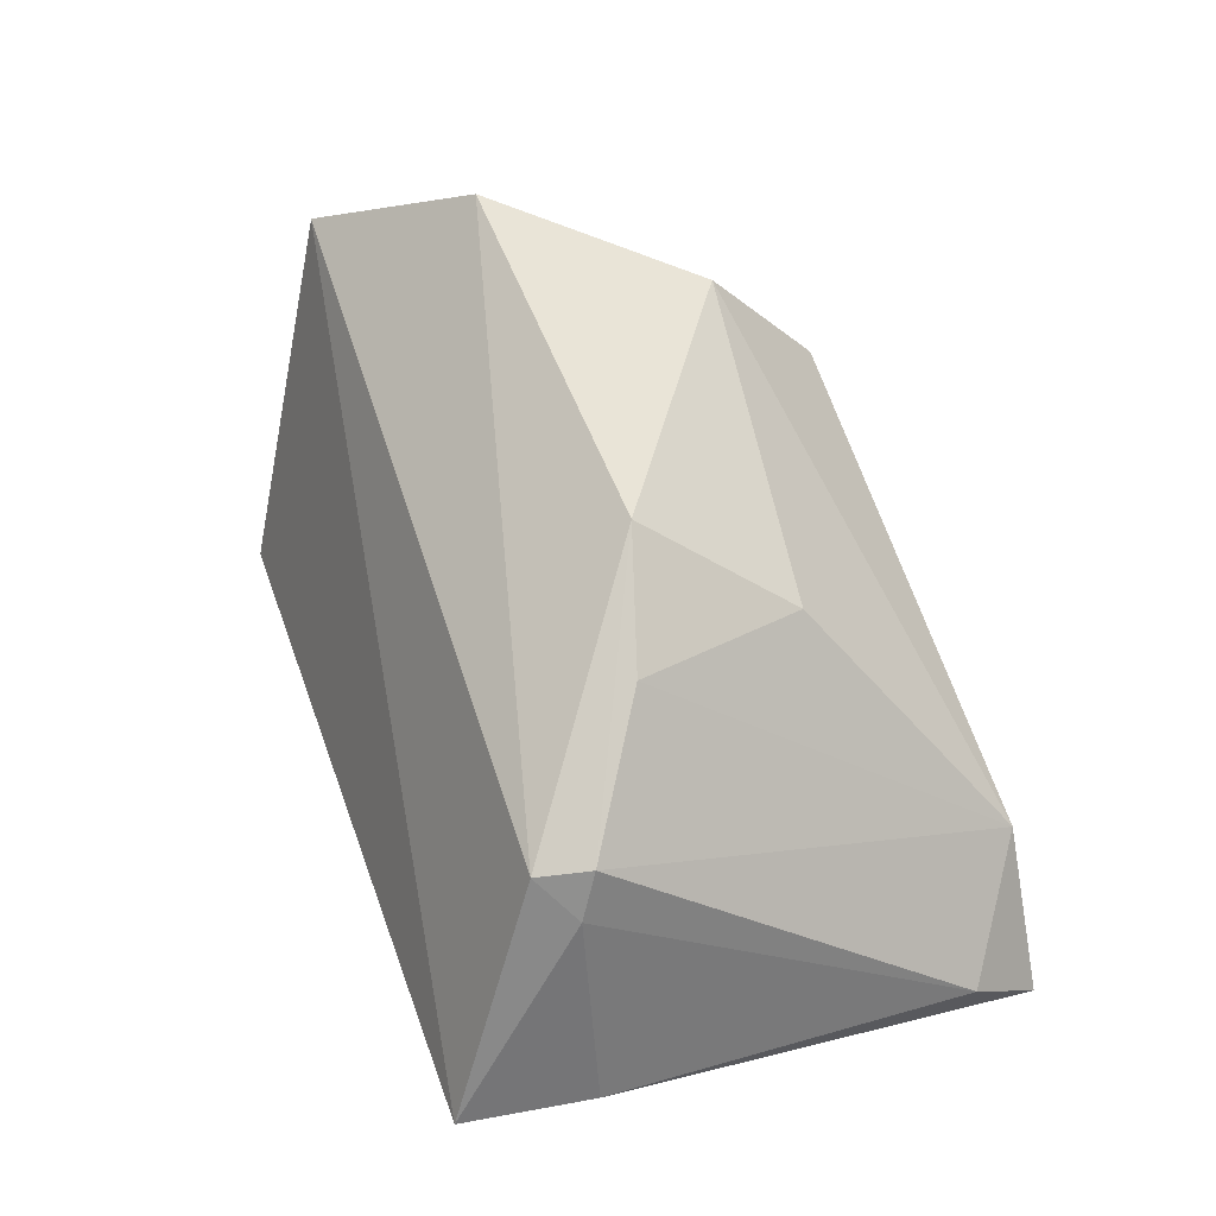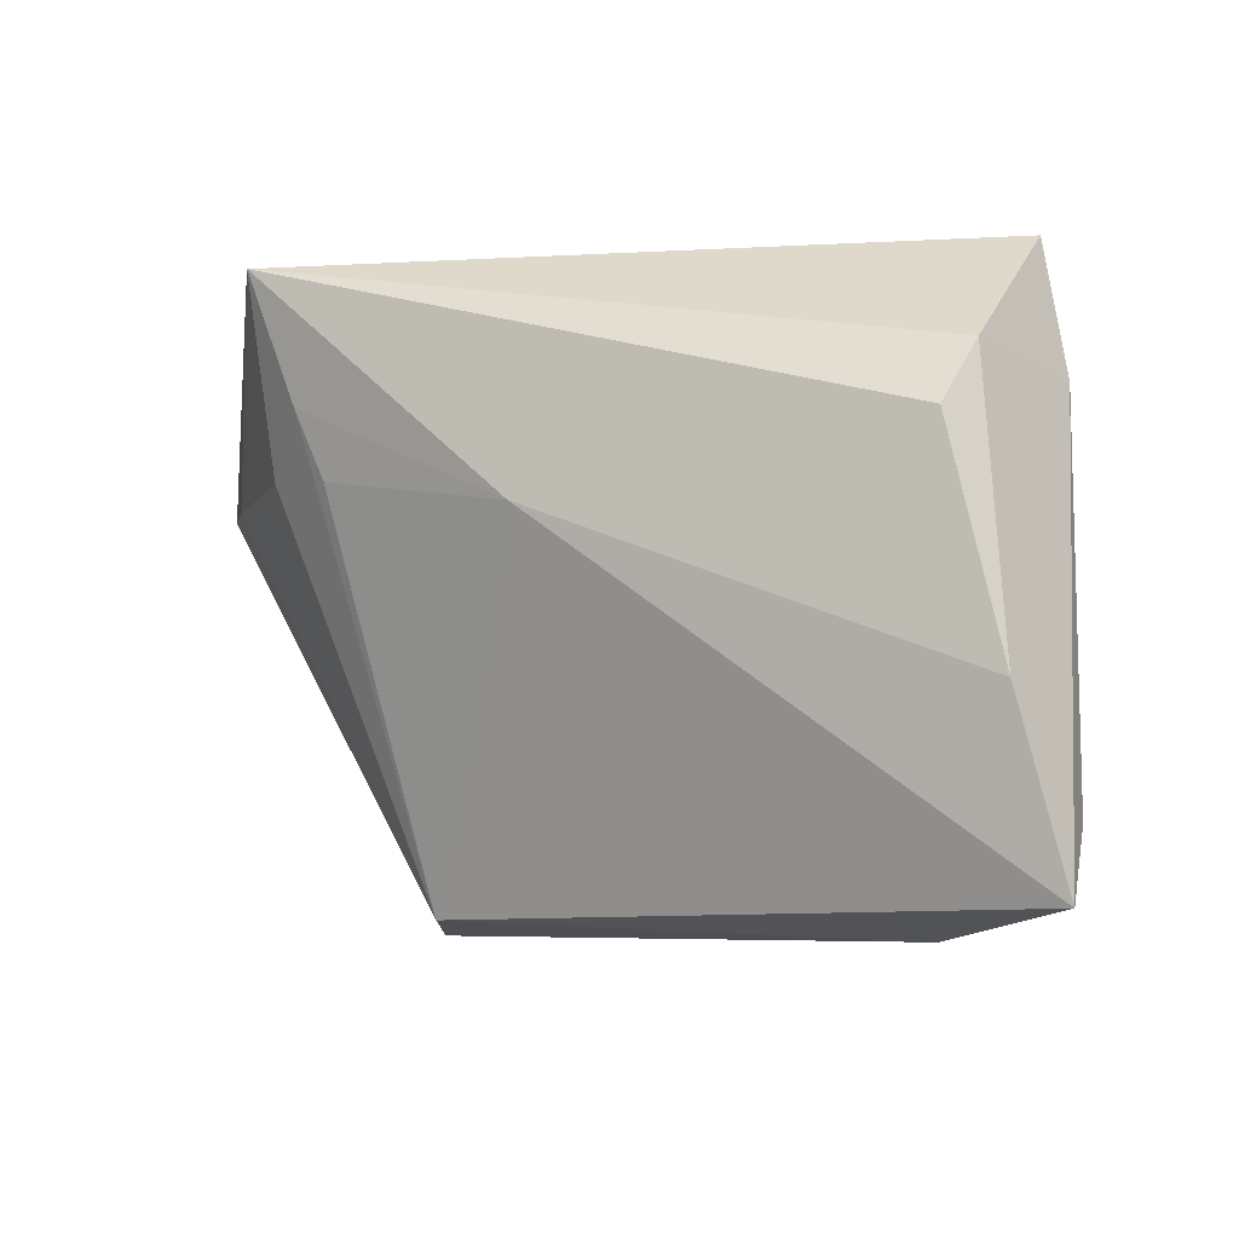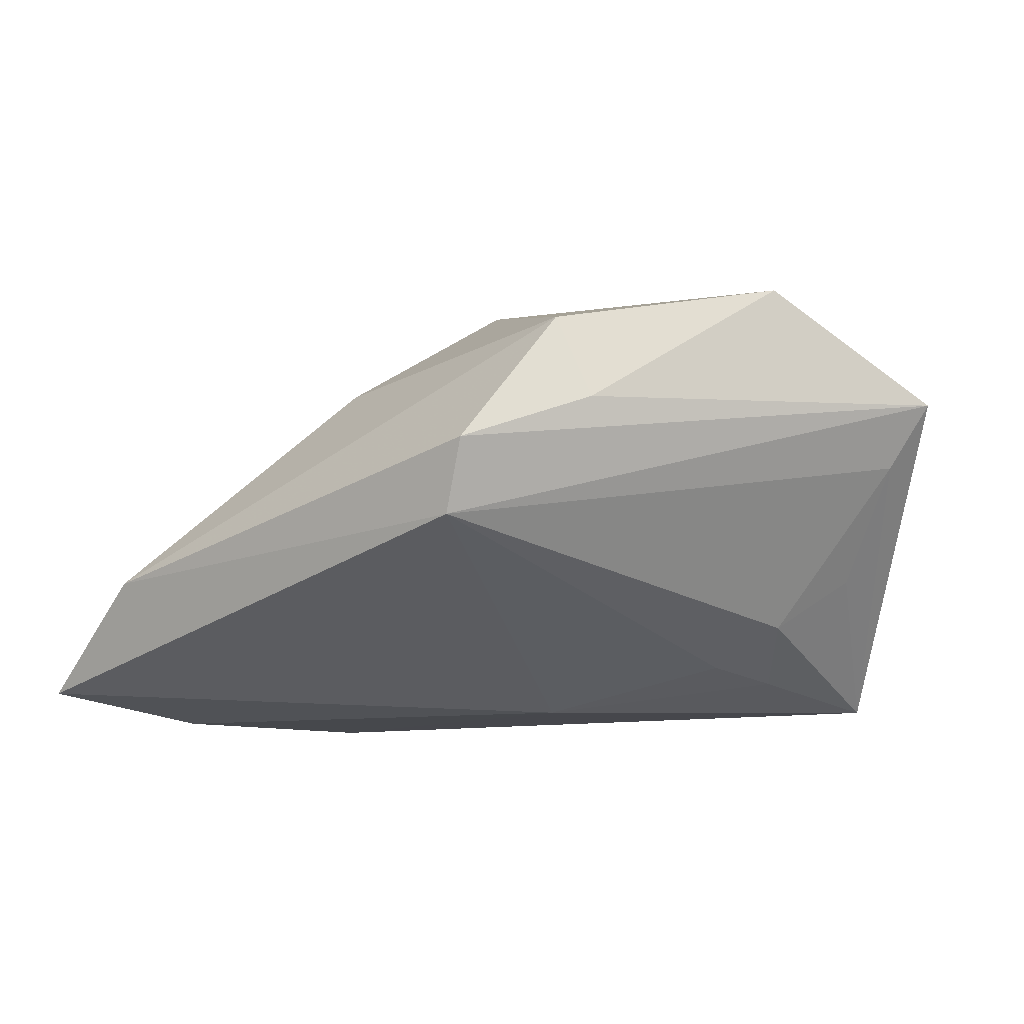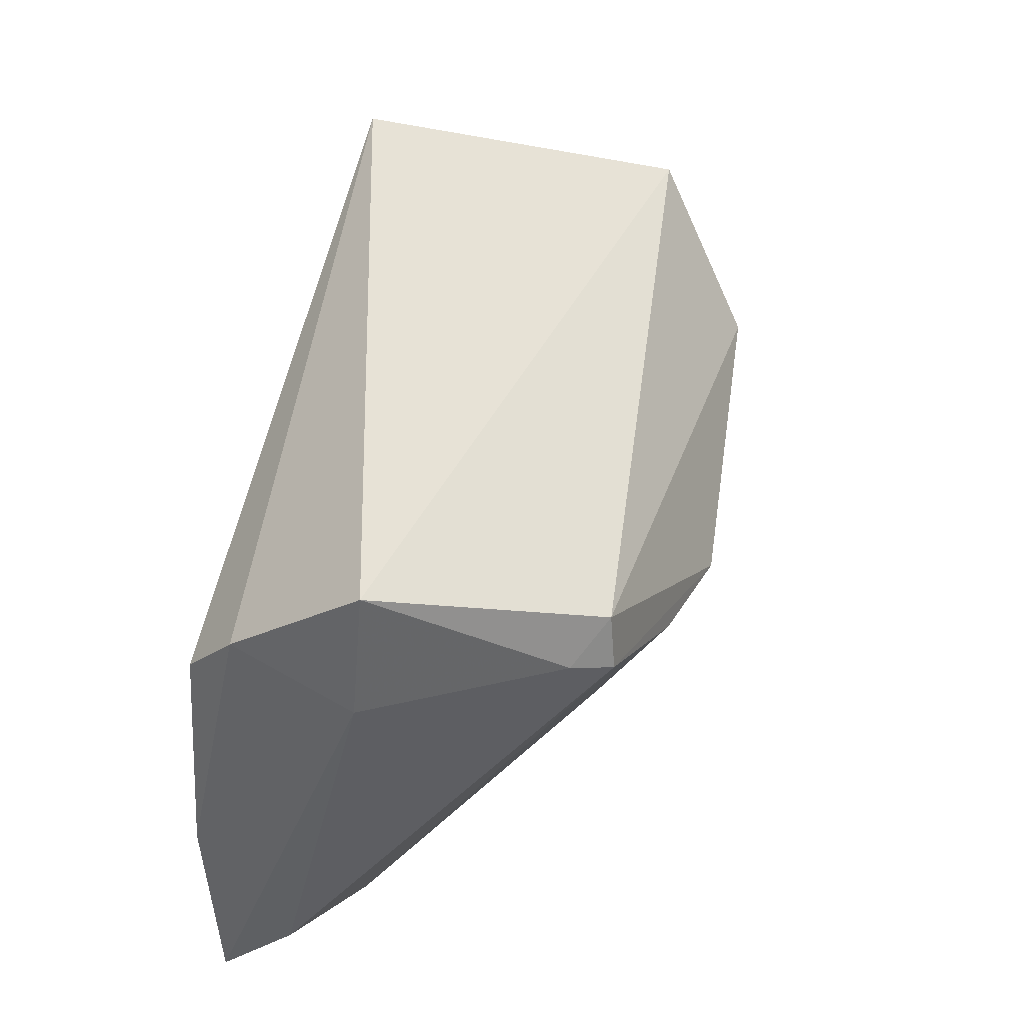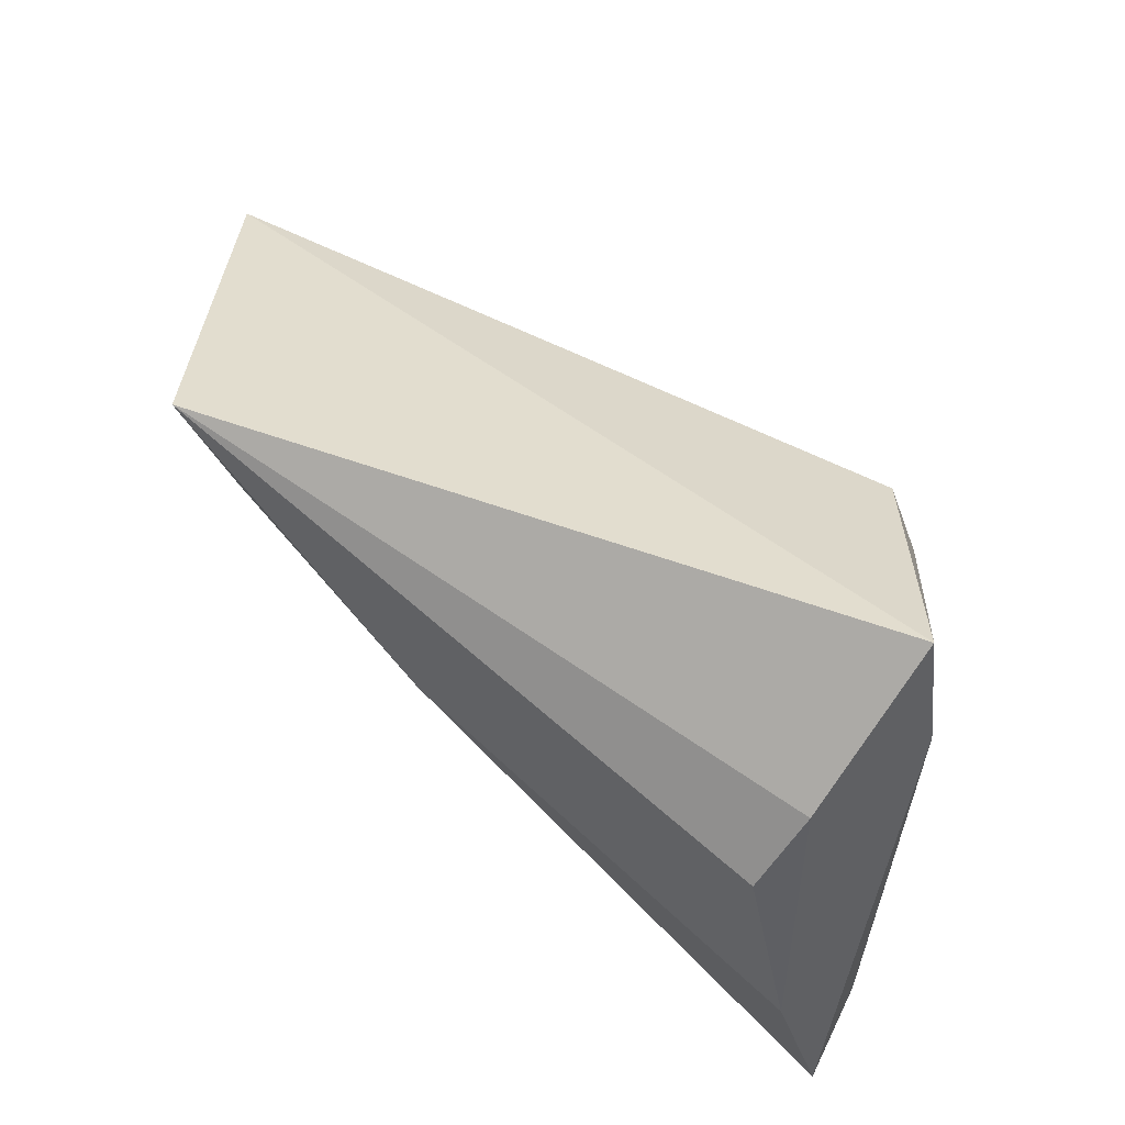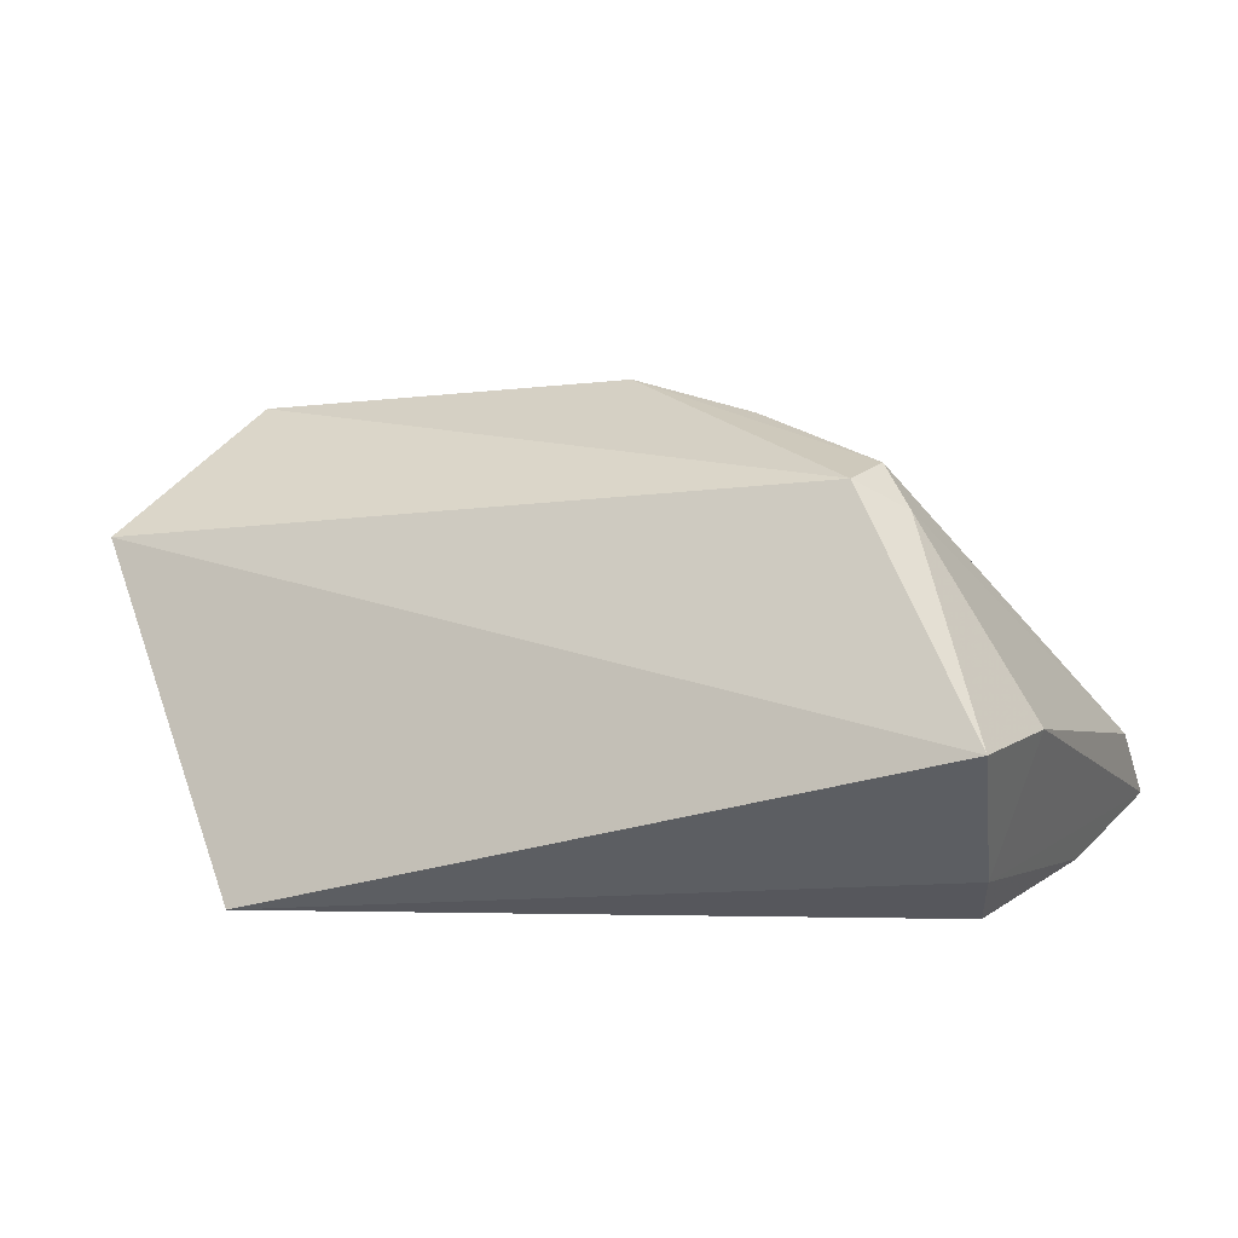
<metadata>
{"format":"obj","ext":"obj","renderer":"f3d","projection":"perspective","resolution":1024,"background":"white","views":[{"elev":70.2,"azim":-110.4,"up":"+Z"},{"elev":-9.6,"azim":-156.2,"up":"+Y"},{"elev":-11.0,"azim":41.3,"up":"+Z"},{"elev":46.8,"azim":-75.7,"up":"+Y"},{"elev":57.7,"azim":-143.5,"up":"+Y"},{"elev":10.3,"azim":-161.0,"up":"+Z"}]}
</metadata>
<code>
v 0.02372 -0.03401 -0.00348
v -0.04701 -0.02694 -0.01083
v -0.03986 0.01868 -0.01642
v -0.03164 -0.03731 -0.006333
v -0.02676 0.01132 0.02386
v 0.05453 0.01387 0.005298
v -0.04373 -0.01476 -0.02269
v 0.03623 -0.02249 0.01074
v 0.05979 0.01458 0.01262
v 0.03678 0.03313 -0.02272
v 0.03231 -0.02428 0.02076
v 0.03844 0.01217 -0.01348
v 0.02976 0.01064 -0.01804
v -0.01055 0.0008181 0.02742
v -0.03036 0.01417 0.01956
v -0.04813 -0.03509 -0.01963
v -0.04198 0.03313 -0.0001233
v -0.02497 0.01766 0.02291
v 0.04893 -0.002576 0.02571
v 0.03251 0.01842 -0.01968
v -0.006411 -0.01975 0.01818
v 0.005168 -0.004431 0.03011
v 0.0451 0.01802 -0.007589
v 0.006159 0.005716 -0.02272
v 0.02701 -0.03522 0.005086
v -0.03785 0.01083 -0.02272
v -0.04467 0.01755 -0.0008291
f 9 10 17
f 15 17 27
f 18 5 22
f 9 17 18
f 17 15 18
f 18 15 5
f 3 17 10
f 10 26 3
f 26 7 3
f 27 17 3
f 3 16 27
f 3 7 16
f 6 10 9
f 6 23 10
f 16 7 24
f 24 26 10
f 24 7 26
f 10 23 12
f 23 6 12
f 16 24 1
f 1 24 13
f 1 4 16
f 25 4 1
f 1 12 6
f 9 25 1
f 1 6 9
f 9 18 19
f 19 18 22
f 16 4 2
f 2 4 5
f 5 15 2
f 27 16 2
f 2 15 27
f 10 12 20
f 20 24 10
f 13 24 20
f 20 1 13
f 12 1 20
f 8 25 9
f 9 19 8
f 5 4 14
f 4 21 14
f 22 5 14
f 14 21 22
f 11 4 25
f 11 21 4
f 22 21 11
f 25 8 11
f 11 8 19
f 11 19 22

</code>
